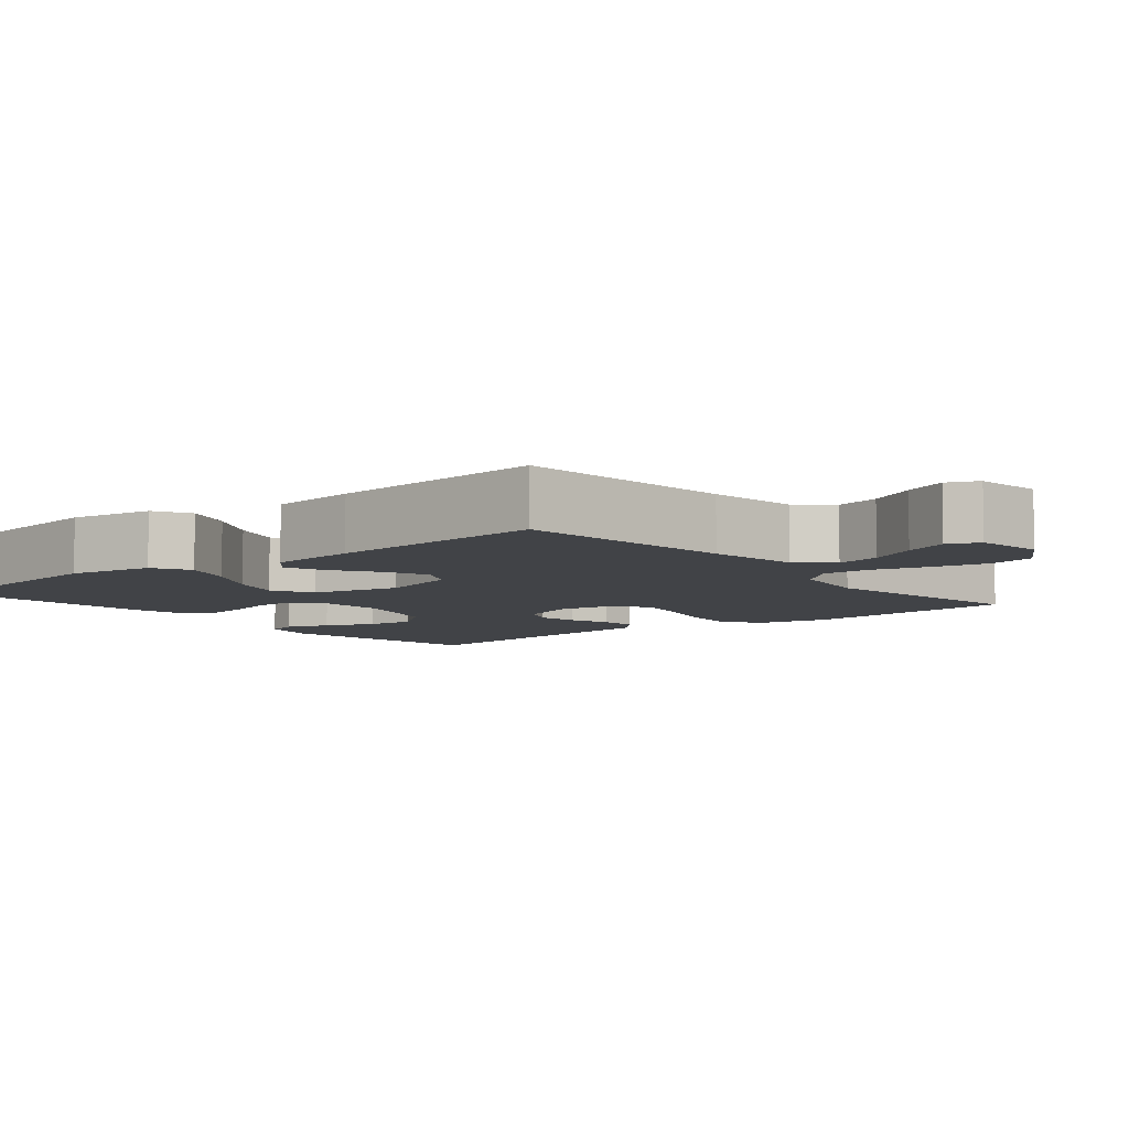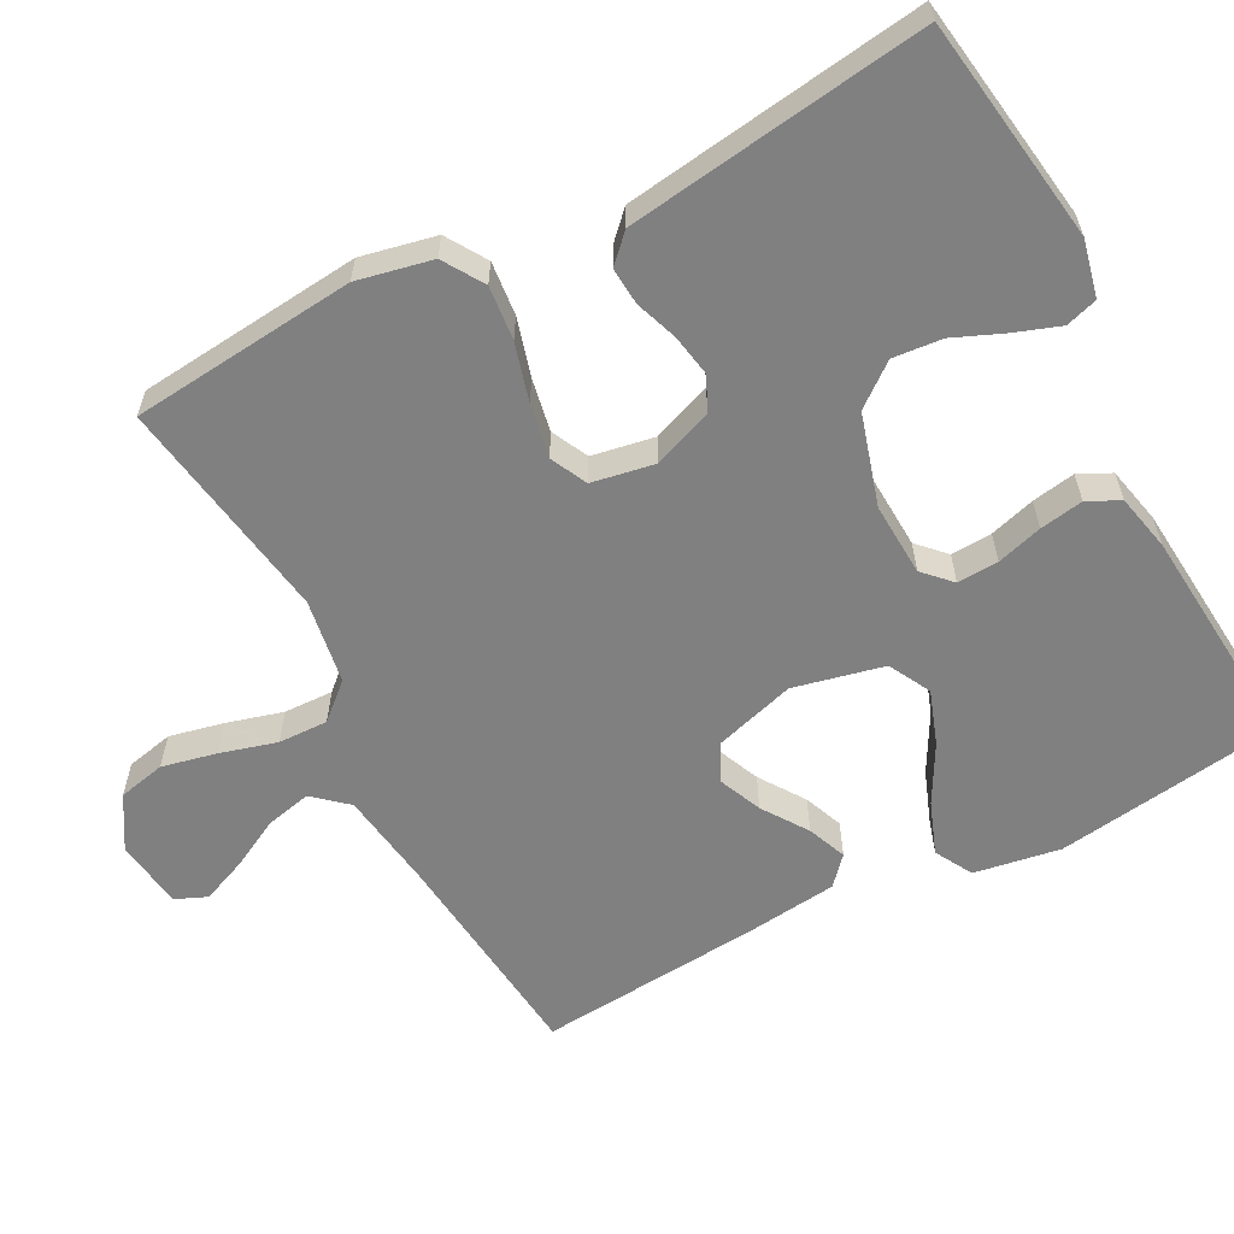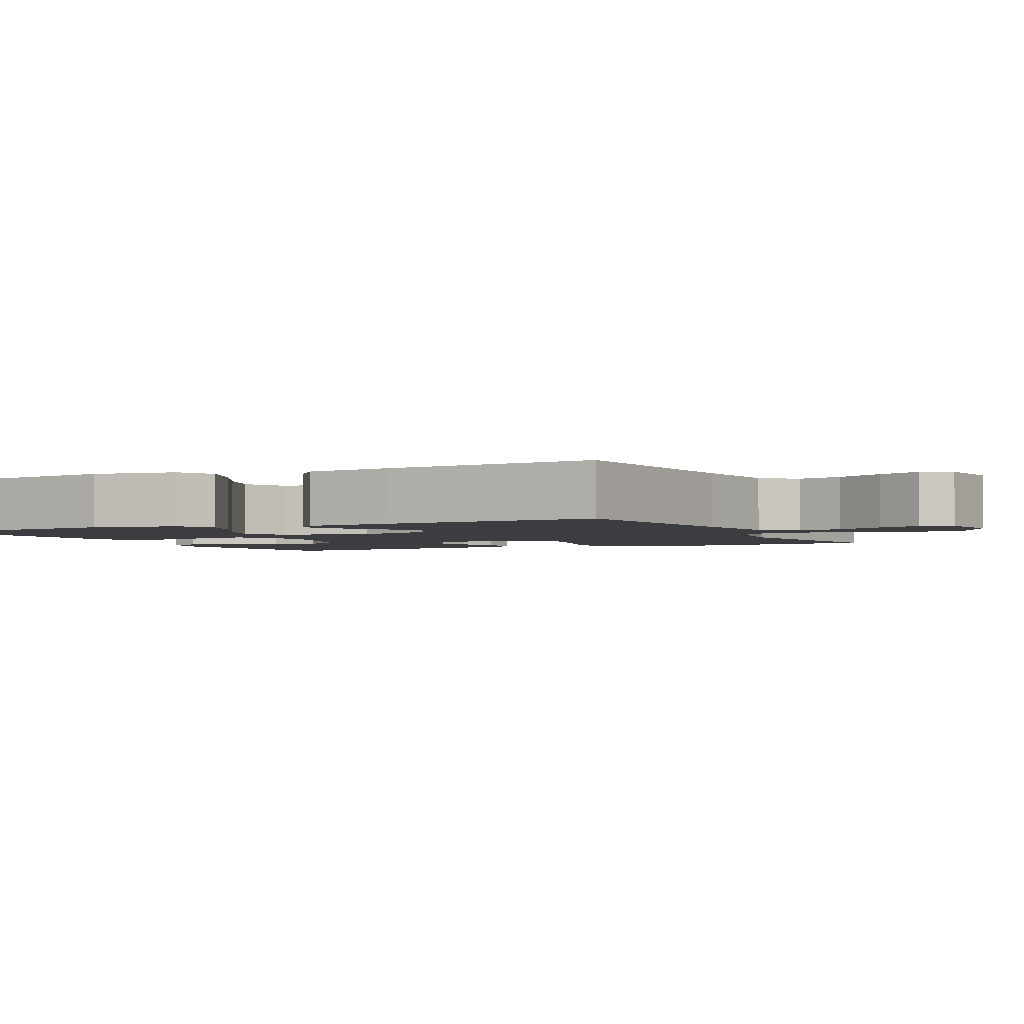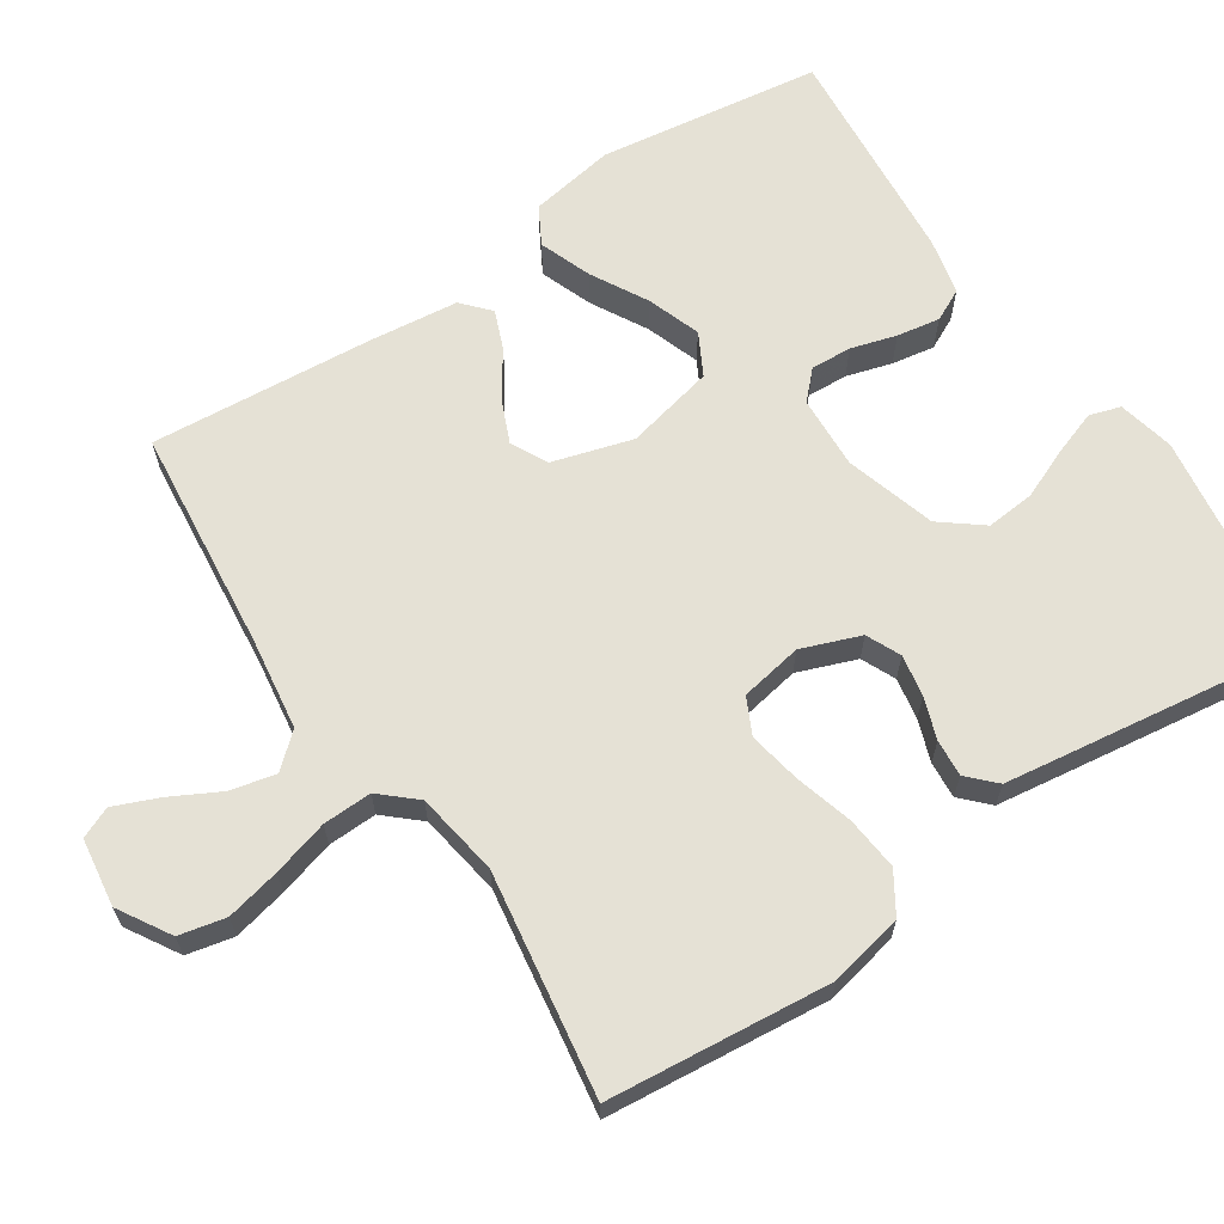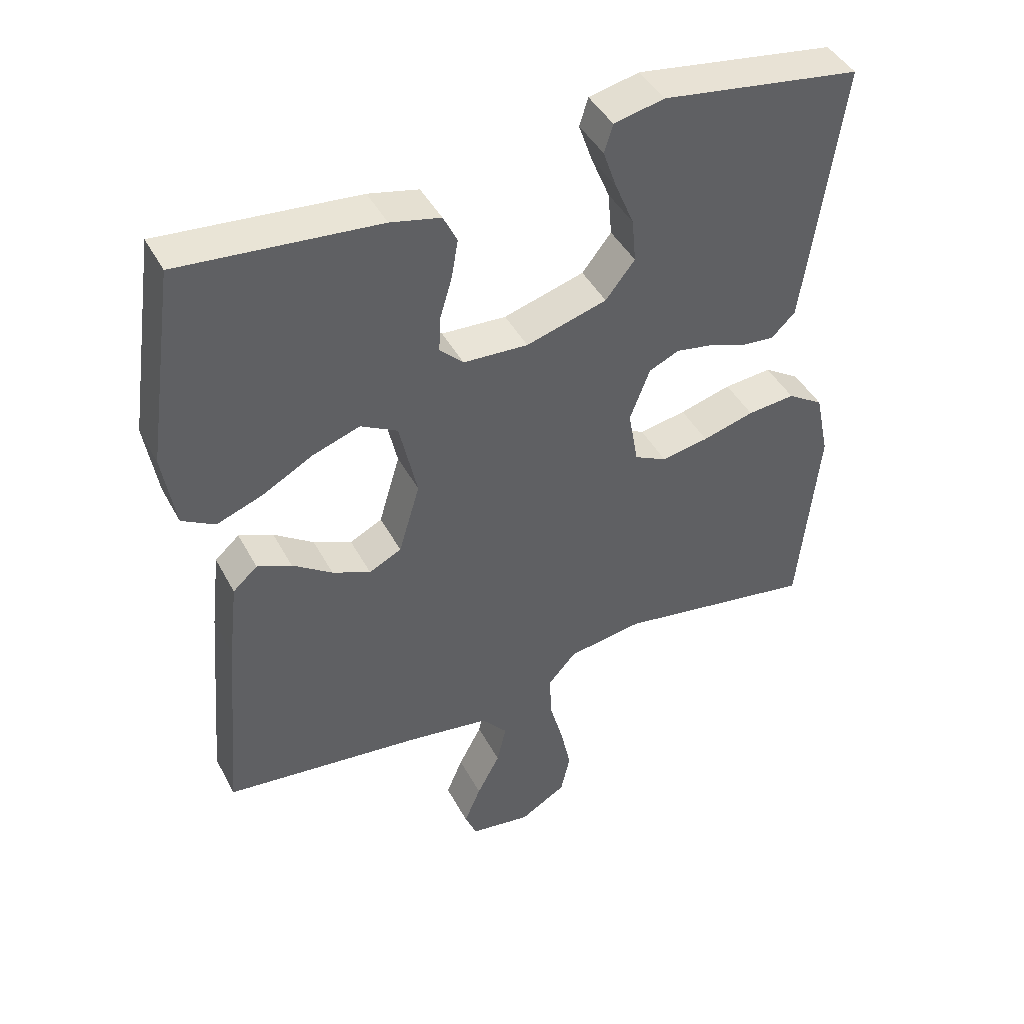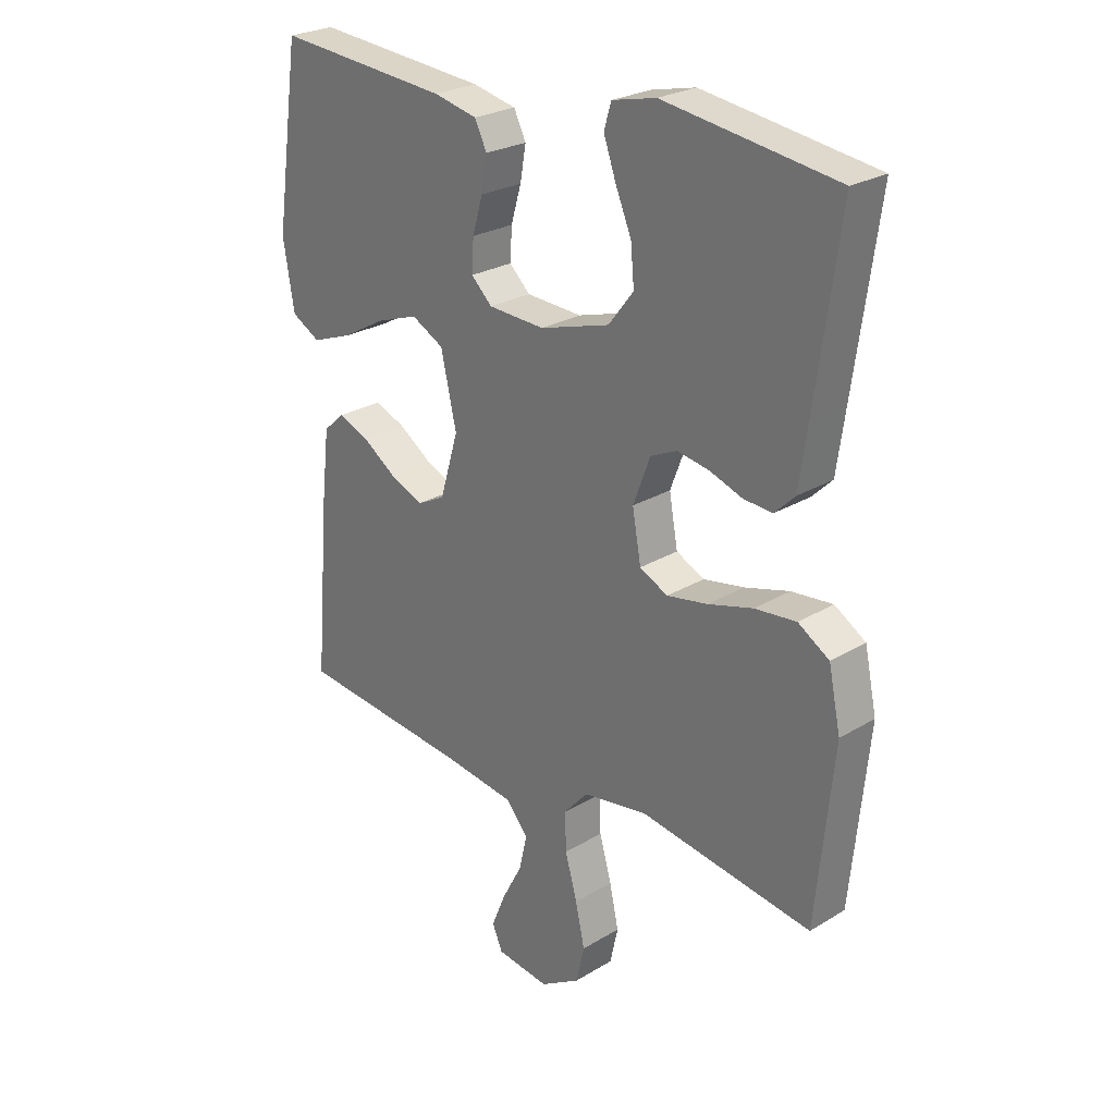
<metadata>
{"format":"obj","ext":"obj","renderer":"f3d","projection":"perspective","resolution":1024,"background":"white","views":[{"elev":-6.9,"azim":129.2,"up":"+Y"},{"elev":-60.1,"azim":-62.3,"up":"+Y"},{"elev":-2.6,"azim":116.1,"up":"+Y"},{"elev":65.0,"azim":-123.7,"up":"+Y"},{"elev":43.5,"azim":153.6,"up":"+Z"},{"elev":25.4,"azim":-134.2,"up":"+Z"}]}
</metadata>
<code>
v 0.5 0.07 0.5
v 0.543 0.07 0.2
v 0.524 0.07 0.085
v 0.474 0.07 0.057
v 0.404 0.07 0.083
v 0.328 0.07 0.125
v 0.256 0.07 0.15
v 0.2 0.07 0.12
v 0.173 0.07 0
v 0.205 0.07 -0.108
v 0.254 0.07 -0.133
v 0.312 0.07 -0.108
v 0.372 0.07 -0.067
v 0.424 0.07 -0.046
v 0.461 0.07 -0.079
v 0.475 0.07 -0.2
v 0.5 0.07 -0.5
v 0.2 0.07 -0.532
v 0.075 0.07 -0.55
v 0.036 0.07 -0.595
v 0.05 0.07 -0.656
v 0.085 0.07 -0.722
v 0.11 0.07 -0.782
v 0.092 0.07 -0.824
v 0 0.07 -0.837
v -0.07 0.07 -0.795
v -0.084 0.07 -0.732
v -0.068 0.07 -0.659
v -0.047 0.07 -0.584
v -0.045 0.07 -0.518
v -0.087 0.07 -0.471
v -0.2 0.07 -0.453
v -0.5 0.07 -0.5
v -0.53 0.07 -0.2
v -0.509 0.07 -0.1
v -0.455 0.07 -0.066
v -0.383 0.07 -0.073
v -0.305 0.07 -0.095
v -0.234 0.07 -0.108
v -0.185 0.07 -0.084
v -0.17 0.07 0
v -0.2 0.07 0.079
v -0.246 0.07 0.1
v -0.302 0.07 0.09
v -0.358 0.07 0.07
v -0.408 0.07 0.066
v -0.444 0.07 0.101
v -0.458 0.07 0.2
v -0.5 0.07 0.5
v -0.2 0.07 0.544
v -0.124 0.07 0.527
v -0.111 0.07 0.485
v -0.132 0.07 0.425
v -0.16 0.07 0.358
v -0.166 0.07 0.292
v -0.122 0.07 0.236
v 0 0.07 0.2
v 0.098 0.07 0.205
v 0.134 0.07 0.24
v 0.131 0.07 0.295
v 0.113 0.07 0.356
v 0.103 0.07 0.414
v 0.124 0.07 0.457
v 0.2 0.07 0.474
v 0.5 0 0.5
v 0.543 0 0.2
v 0.524 0 0.085
v 0.474 0 0.057
v 0.404 0 0.083
v 0.328 0 0.125
v 0.256 0 0.15
v 0.2 0 0.12
v 0.173 0 0
v 0.205 0 -0.108
v 0.254 0 -0.133
v 0.312 0 -0.108
v 0.372 0 -0.067
v 0.424 0 -0.046
v 0.461 0 -0.079
v 0.475 0 -0.2
v 0.5 0 -0.5
v 0.2 0 -0.532
v 0.075 0 -0.55
v 0.036 0 -0.595
v 0.05 0 -0.656
v 0.085 0 -0.722
v 0.11 0 -0.782
v 0.092 0 -0.824
v 0 0 -0.837
v -0.07 0 -0.795
v -0.084 0 -0.732
v -0.068 0 -0.659
v -0.047 0 -0.584
v -0.045 0 -0.518
v -0.087 0 -0.471
v -0.2 0 -0.453
v -0.5 0 -0.5
v -0.53 0 -0.2
v -0.509 0 -0.1
v -0.455 0 -0.066
v -0.383 0 -0.073
v -0.305 0 -0.095
v -0.234 0 -0.108
v -0.185 0 -0.084
v -0.17 0 0
v -0.2 0 0.079
v -0.246 0 0.1
v -0.302 0 0.09
v -0.358 0 0.07
v -0.408 0 0.066
v -0.444 0 0.101
v -0.458 0 0.2
v -0.5 0 0.5
v -0.2 0 0.544
v -0.124 0 0.527
v -0.111 0 0.485
v -0.132 0 0.425
v -0.16 0 0.358
v -0.166 0 0.292
v -0.122 0 0.236
v 0 0 0.2
v 0.098 0 0.205
v 0.134 0 0.24
v 0.131 0 0.295
v 0.113 0 0.356
v 0.103 0 0.414
v 0.124 0 0.457
v 0.2 0 0.474
f 4 5 6
f 3 4 6
f 2 3 6
f 1 2 6
f 64 1 6
f 63 64 6
f 62 63 6
f 61 62 6
f 60 61 6
f 59 60 6 7
f 58 59 7 8
f 57 58 8 9
f 56 57 9 10
f 52 53 54
f 51 52 54
f 50 51 54
f 49 50 54
f 48 49 54
f 47 48 54
f 46 47 54
f 45 46 54
f 44 45 54
f 43 44 54 55
f 42 43 55 56
f 36 37 38
f 35 36 38
f 34 35 38
f 33 34 38
f 32 33 38
f 31 32 38 39
f 30 31 39 40
f 27 28 29
f 26 27 29
f 25 26 29
f 24 25 29
f 23 24 29
f 22 23 29
f 21 22 29
f 20 21 29 30
f 30 40 41
f 20 30 41
f 19 20 41
f 16 17 18
f 15 16 18
f 14 15 18
f 13 14 18
f 12 13 18
f 11 12 18 19
f 42 56 10
f 41 42 10
f 19 41 10
f 10 11 19
f 70 69 68
f 70 68 67
f 70 67 66
f 70 66 65
f 70 65 128
f 70 128 127
f 70 127 126
f 70 126 125
f 70 125 124
f 71 70 124 123
f 72 71 123 122
f 73 72 122 121
f 74 73 121 120
f 118 117 116
f 118 116 115
f 118 115 114
f 118 114 113
f 118 113 112
f 118 112 111
f 118 111 110
f 118 110 109
f 118 109 108
f 119 118 108 107
f 120 119 107 106
f 102 101 100
f 102 100 99
f 102 99 98
f 102 98 97
f 102 97 96
f 103 102 96 95
f 104 103 95 94
f 93 92 91
f 93 91 90
f 93 90 89
f 93 89 88
f 93 88 87
f 93 87 86
f 93 86 85
f 94 93 85 84
f 105 104 94
f 105 94 84
f 105 84 83
f 82 81 80
f 82 80 79
f 82 79 78
f 82 78 77
f 82 77 76
f 83 82 76 75
f 74 120 106
f 74 106 105
f 74 105 83
f 83 75 74
f 1 65 66 2
f 2 66 67 3
f 3 67 68 4
f 4 68 69 5
f 5 69 70 6
f 6 70 71 7
f 7 71 72 8
f 8 72 73 9
f 9 73 74 10
f 10 74 75 11
f 11 75 76 12
f 12 76 77 13
f 13 77 78 14
f 14 78 79 15
f 15 79 80 16
f 16 80 81 17
f 17 81 82 18
f 18 82 83 19
f 19 83 84 20
f 20 84 85 21
f 21 85 86 22
f 22 86 87 23
f 23 87 88 24
f 24 88 89 25
f 25 89 90 26
f 26 90 91 27
f 27 91 92 28
f 28 92 93 29
f 29 93 94 30
f 30 94 95 31
f 31 95 96 32
f 32 96 97 33
f 33 97 98 34
f 34 98 99 35
f 35 99 100 36
f 36 100 101 37
f 37 101 102 38
f 38 102 103 39
f 39 103 104 40
f 40 104 105 41
f 41 105 106 42
f 42 106 107 43
f 43 107 108 44
f 44 108 109 45
f 45 109 110 46
f 46 110 111 47
f 47 111 112 48
f 48 112 113 49
f 49 113 114 50
f 50 114 115 51
f 51 115 116 52
f 52 116 117 53
f 53 117 118 54
f 54 118 119 55
f 55 119 120 56
f 56 120 121 57
f 57 121 122 58
f 58 122 123 59
f 59 123 124 60
f 60 124 125 61
f 61 125 126 62
f 62 126 127 63
f 63 127 128 64
f 64 128 65 1

</code>
